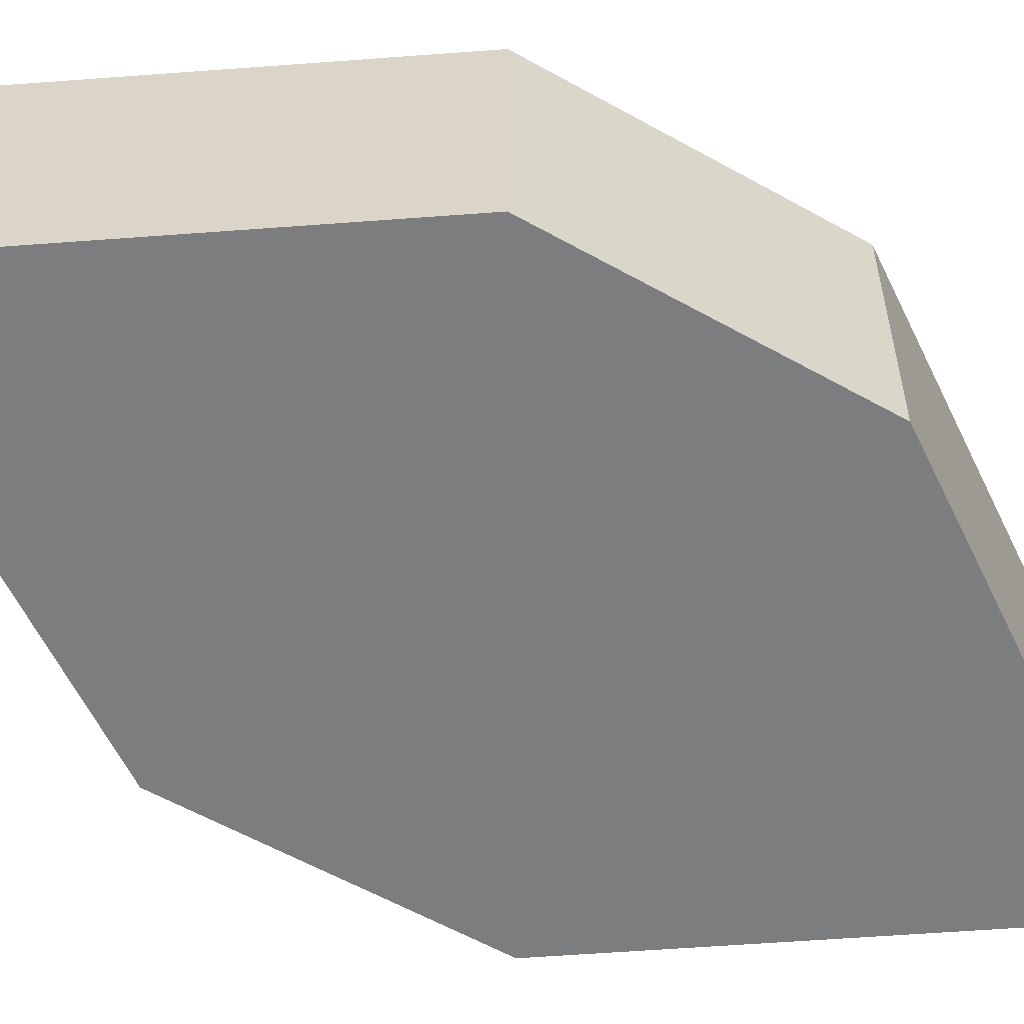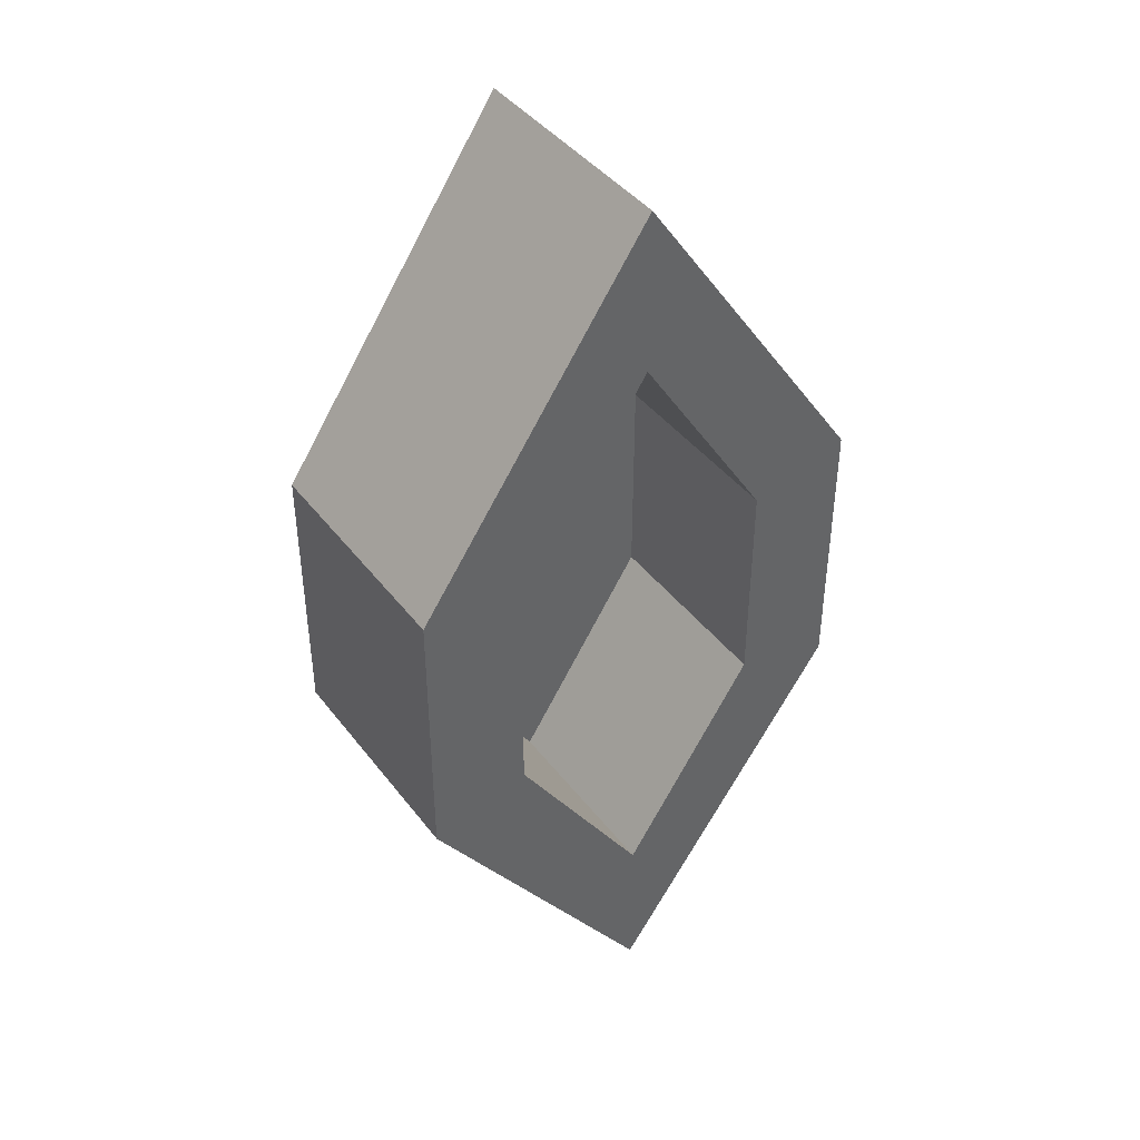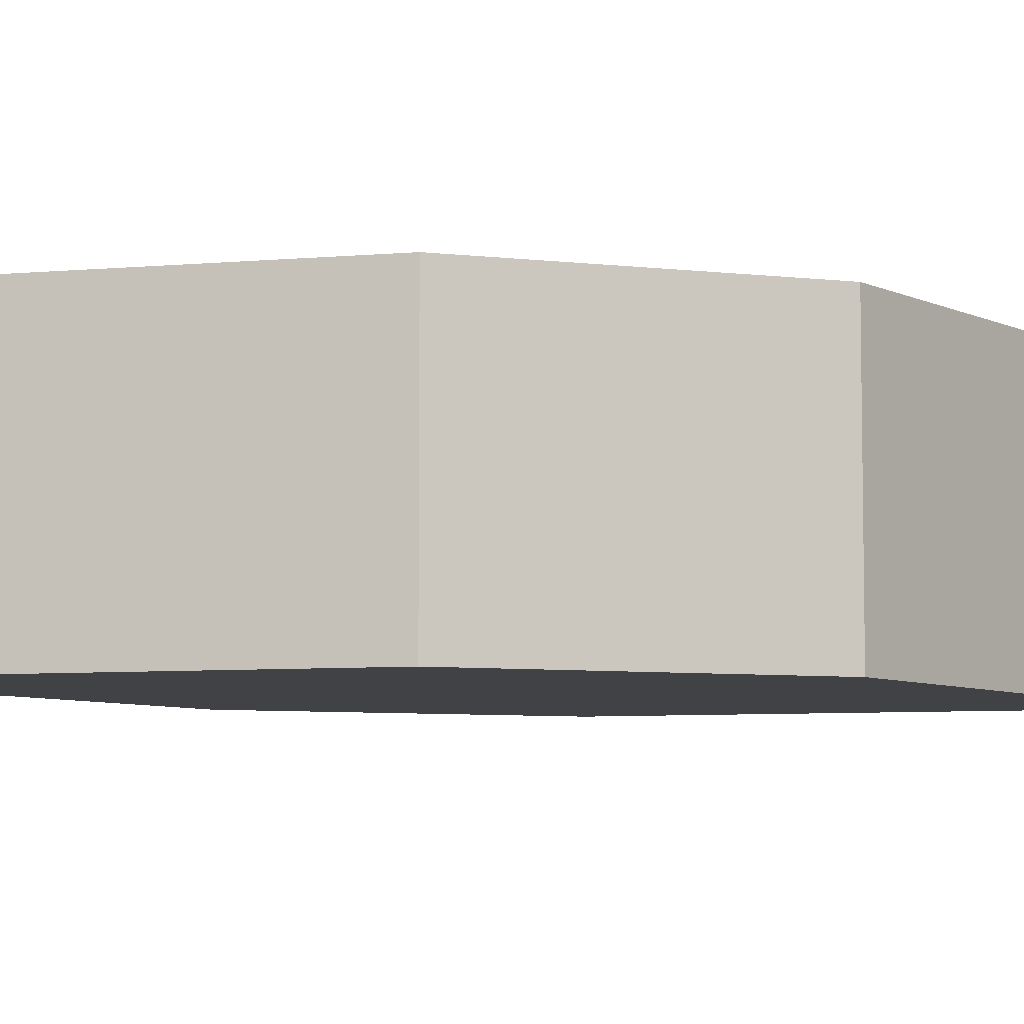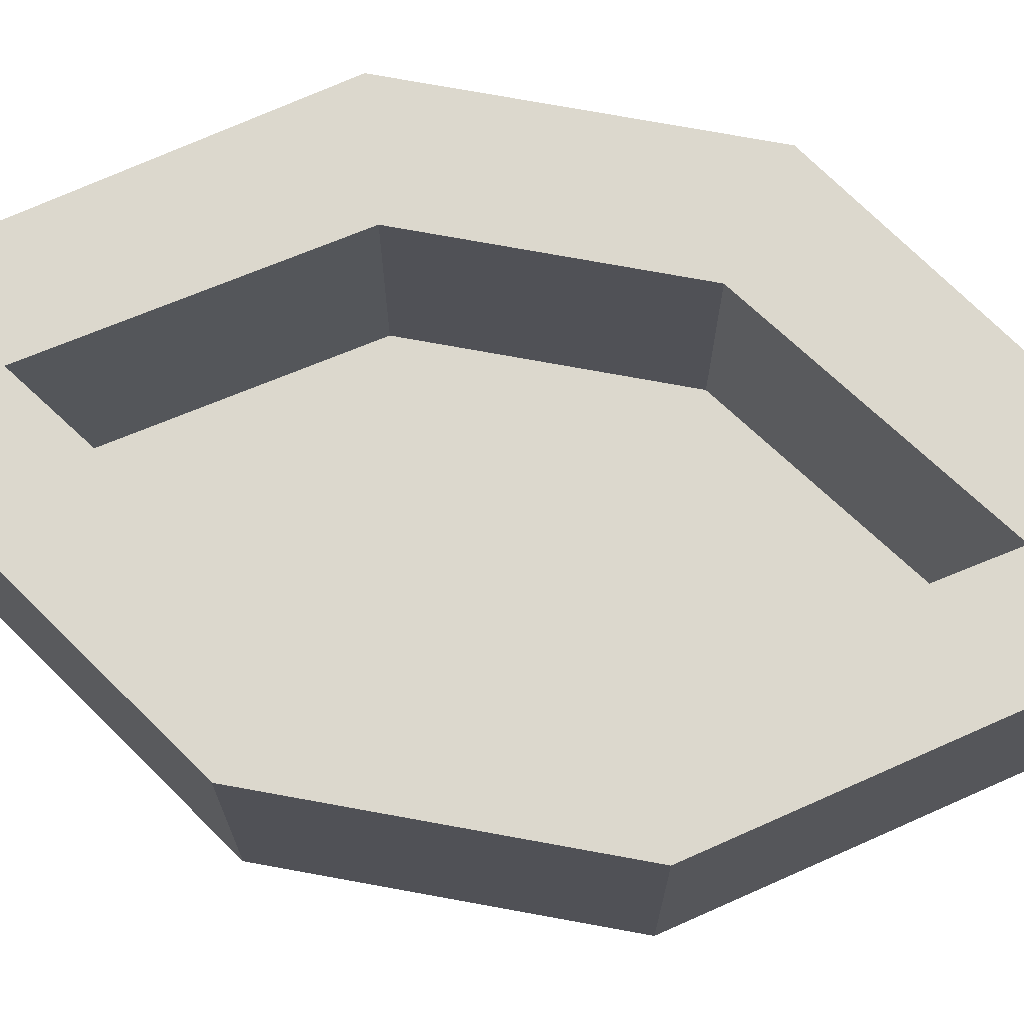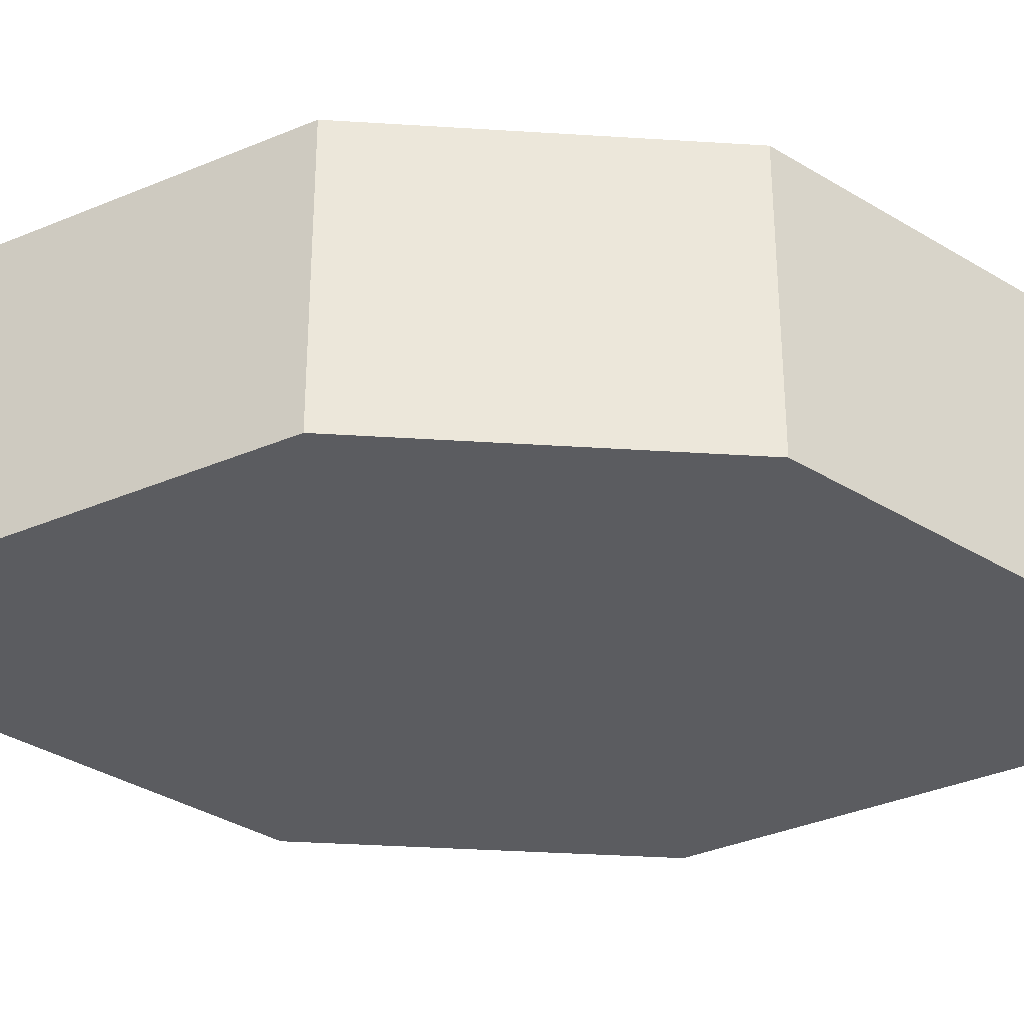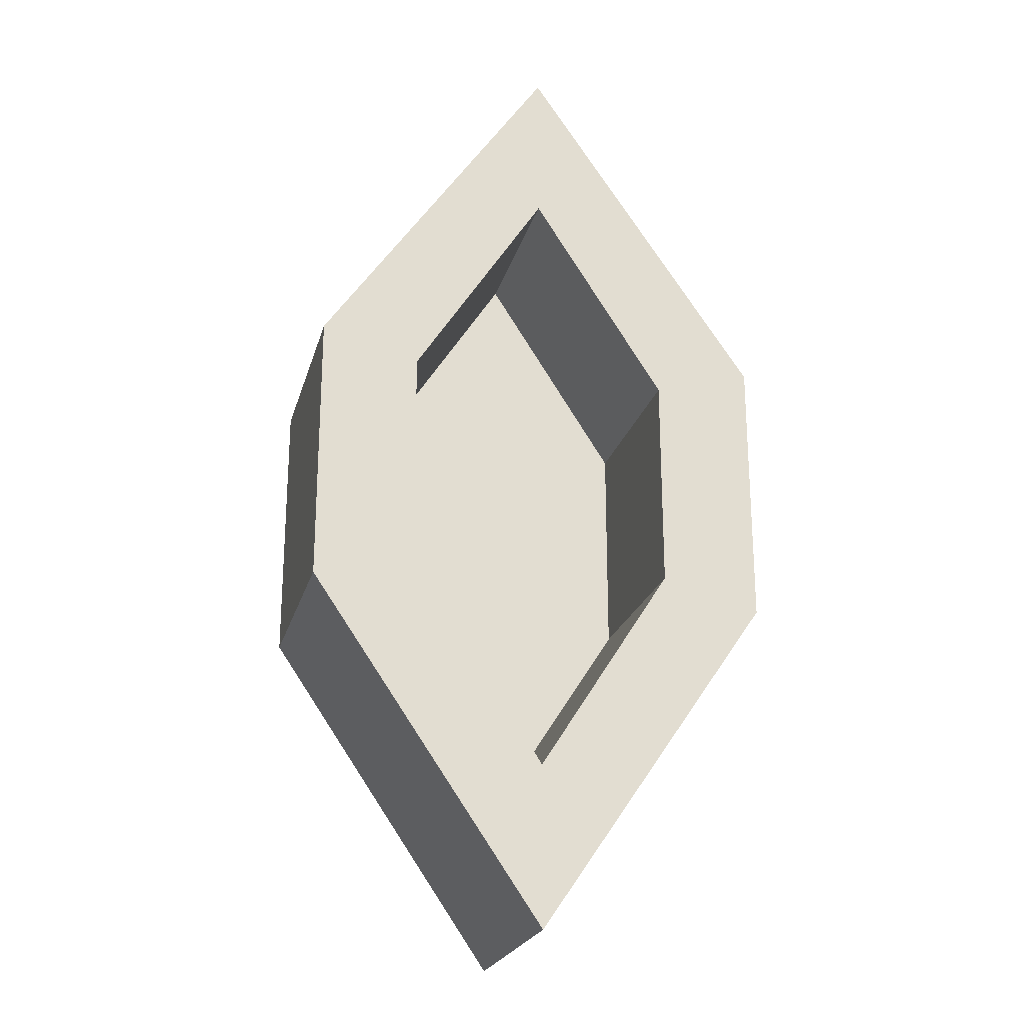
<metadata>
{"format":"obj","ext":"obj","renderer":"f3d","projection":"perspective","resolution":1024,"background":"white","views":[{"elev":-59.0,"azim":-120.0,"up":"+Z"},{"elev":42.3,"azim":-34.2,"up":"+Y"},{"elev":-6.6,"azim":-109.4,"up":"+Z"},{"elev":72.6,"azim":-79.6,"up":"+Z"},{"elev":-35.2,"azim":-94.9,"up":"+Z"},{"elev":-23.1,"azim":-14.5,"up":"+Y"}]}
</metadata>
<code>
g default
v -0.7541 -0.6167 0
v 0.7541 -0.6167 0
v -0.7541 0.6167 0
v 0.7541 0.6167 0
v 0 -1.794 0
v 0 1.794 0
v -0.7541 0 0
v 0 0 0
v 0.7541 0 0
v -0.7541 -0.6167 1.115
v 0 -1.794 1.115
v -0.7541 0 1.115
v 0.7541 -0.6167 1.115
v 0.7541 0 1.115
v -0.7541 0.6167 1.115
v 0 1.794 1.115
v 0.7541 0.6167 1.115
v -1.319 -0 -0.2167
v -1.319 0.7783 -0.2167
v -0 2.704 -0.2167
v 0 -0 -0.2167
v 1.319 0.7783 -0.2167
v 1.319 0 -0.2167
v -1.319 -0.7783 -0.2167
v 0 -2.704 -0.2167
v 1.319 -0.7783 -0.2167
v 0 -2.704 1.115
v -1.319 -0.7783 1.115
v -1.319 0 1.115
v 1.319 0 1.115
v 1.319 -0.7783 1.115
v -1.319 0.7783 1.115
v 0 2.704 1.115
v 1.319 0.7783 1.115
g WallPuzzle2
f 18 19 20 21
f 20 22 23 21
f 24 18 21 25
f 23 26 25 21
f 25 27 28 24
f 24 28 29 18
f 23 30 31 26
f 19 32 33 20
f 26 31 27 25
f 20 33 34 22
f 18 29 32 19
f 22 34 30 23
f 7 8 6 3
f 6 8 9 4
f 1 5 8 7
f 9 8 5 2
f 5 1 10 11
f 1 7 12 10
f 9 2 13 14
f 3 6 16 15
f 2 5 11 13
f 6 4 17 16
f 7 3 15 12
f 4 9 14 17
f 11 10 28 27
f 10 12 29 28
f 14 13 31 30
f 15 16 33 32
f 13 11 27 31
f 16 17 34 33
f 12 15 32 29
f 17 14 30 34

</code>
